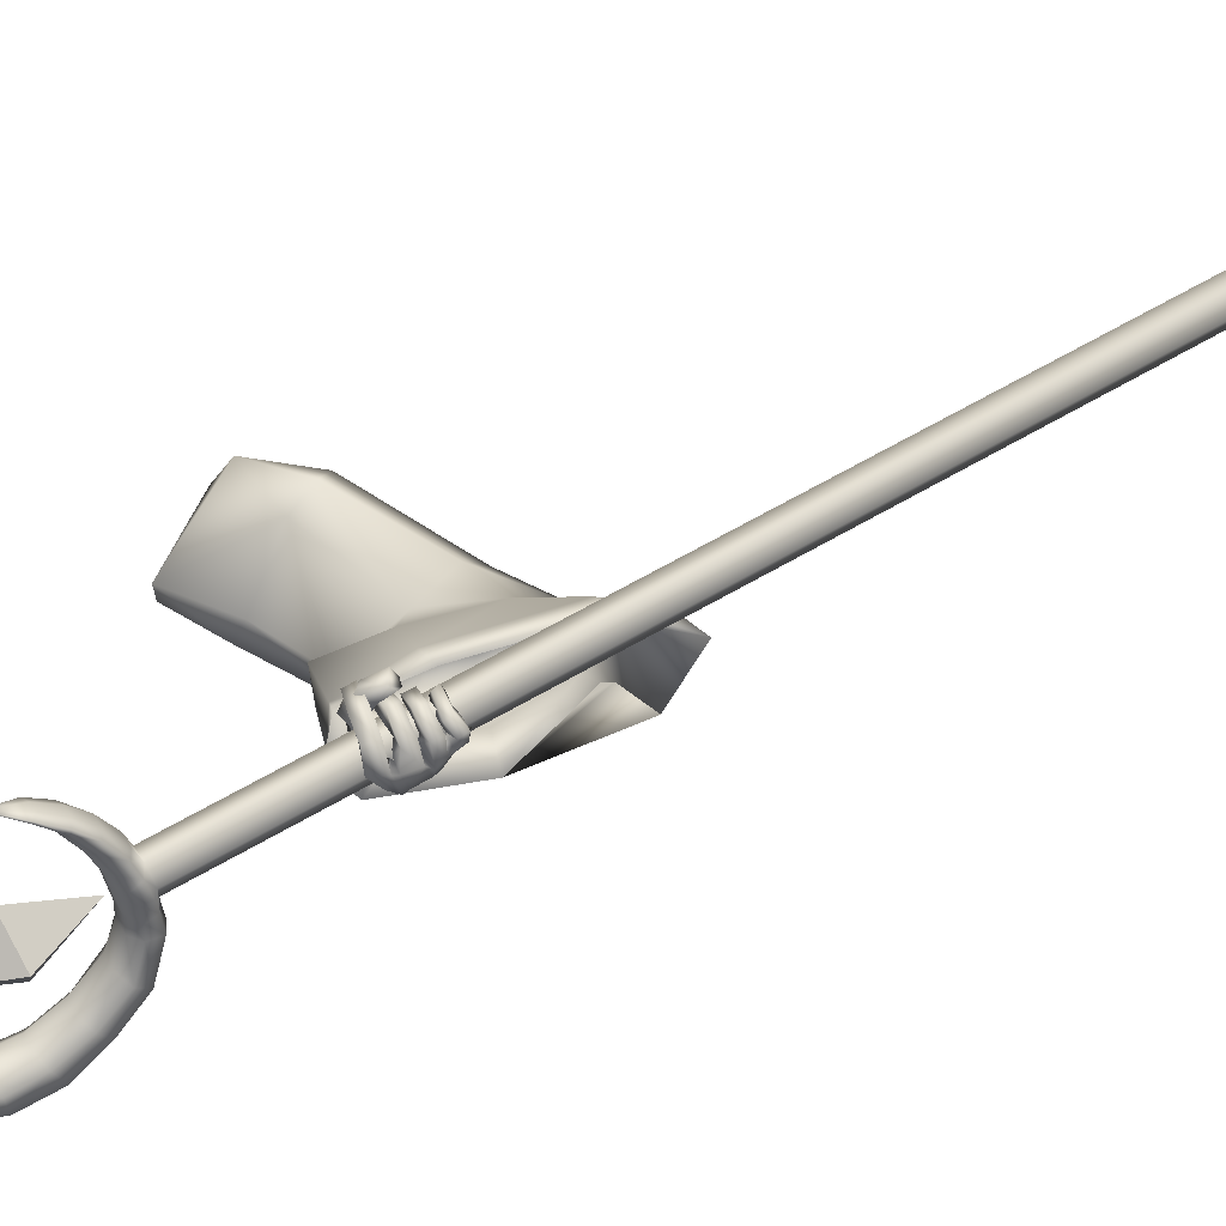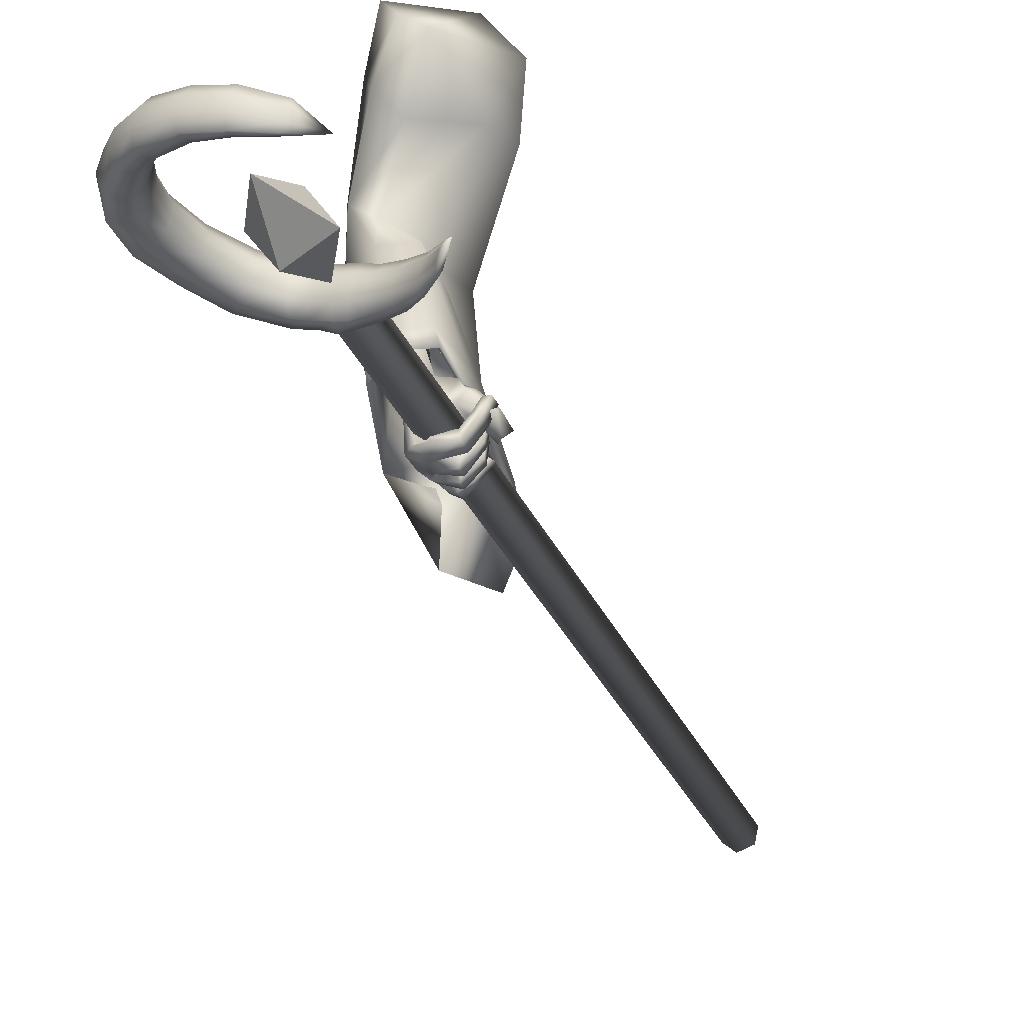
<metadata>
{"format":"obj","ext":"obj","renderer":"f3d","projection":"perspective","resolution":1024,"background":"white","views":[{"elev":-67.5,"azim":-69.8,"up":"+Z"},{"elev":-55.9,"azim":-158.1,"up":"+Z"}]}
</metadata>
<code>
o LowPoly_Warlock.000_Plane.005
v 0.2841 0.489 -0.07465
v 0.2059 0.2469 -0.07129
v 0.1583 0.3406 -0.02233
v 0.2027 0.3982 0.0409
v 0.3124 0.485 -0.004187
v 0.2464 0.4736 -0.1174
v 0.3498 0.2172 -0.3936
v 0.3579 0.2473 -0.2891
v 0.353 0.2634 -0.4134
v 0.3554 0.274 -0.2995
v 0.3444 0.1953 -0.5228
v 0.3751 0.22 -0.5499
v 0.4143 0.2138 -0.4103
v 0.4166 0.2457 -0.3163
v 0.38 0.1652 -0.5304
v 0.4059 0.2541 -0.4177
v 0.4112 0.2677 -0.3207
v 0.3895 0.1995 -0.5153
v 0.3447 0.1612 -0.6507
v 0.3735 0.1901 -0.6504
v 0.3345 0.08749 -0.5947
v 0.3555 0.08522 -0.5924
v 0.3733 0.1104 -0.6096
v 0.3347 0.08835 -0.6188
v 0.347 0.08287 -0.6341
v 0.3209 0.09422 -0.6106
v 0.3243 0.09281 -0.626
v 0.3088 0.09898 -0.5941
v 0.2974 0.09983 -0.6013
v 0.3679 0.1038 -0.6061
v 0.3344 0.1077 -0.6157
v 0.3497 0.09865 -0.6394
v 0.3282 0.1057 -0.635
v 0.3007 0.1109 -0.606
v 0.3466 0.09156 -0.6124
v 0.3415 0.1097 -0.6259
v 0.324 0.1151 -0.6197
v 0.3054 0.1158 -0.6026
v 0.3633 0.09113 -0.6237
v 0.367 0.1075 -0.6288
v 0.3438 0.1103 -0.6236
v 0.3685 0.1168 -0.6331
v 0.3434 0.1205 -0.6186
v 0.3372 0.1065 -0.6495
v 0.3334 0.1148 -0.6264
v 0.3042 0.1148 -0.6262
v 0.3163 0.1194 -0.6113
v 0.2951 0.1266 -0.5935
v 0.3098 0.1354 -0.5892
v 0.3003 0.1325 -0.6311
v 0.2944 0.1438 -0.601
v 0.3126 0.1372 -0.6248
v 0.3061 0.1461 -0.5958
v 0.3355 0.1233 -0.6588
v 0.3299 0.1336 -0.6395
v 0.3715 0.1319 -0.6452
v 0.3436 0.1434 -0.6293
v 0.3636 0.1403 -0.6475
v 0.3465 0.149 -0.6278
v 0.3258 0.1326 -0.6634
v 0.3268 0.1431 -0.6387
v 0.2916 0.1406 -0.6266
v 0.3116 0.1489 -0.624
v 0.2865 0.1556 -0.5935
v 0.2968 0.1649 -0.5946
v 0.3053 0.1653 -0.6376
v 0.2916 0.1773 -0.6045
v 0.2904 0.1569 -0.6399
v 0.2762 0.1716 -0.6067
v 0.3256 0.1519 -0.6714
v 0.3194 0.1588 -0.6492
v 0.3405 0.1699 -0.6436
v 0.3578 0.1652 -0.6637
v 0.3355 0.1748 -0.6419
v 0.3515 0.1721 -0.6719
v 0.3114 0.1723 -0.6475
v 0.3067 0.1661 -0.6683
v 0.293 0.1779 -0.6239
v 0.278 0.1718 -0.6349
v 0.2773 0.186 -0.6011
v 0.2614 0.1809 -0.6068
v 0.2894 0.1976 -0.631
v 0.2758 0.201 -0.6101
v 0.2806 0.1965 -0.6377
v 0.2631 0.1994 -0.611
v 0.3082 0.1943 -0.6545
v 0.3075 0.1901 -0.6742
v 0.3401 0.2009 -0.6557
v 0.345 0.2001 -0.6684
v 0.3867 0.1404 -0.6269
v 0.383 0.1281 -0.6204
v 0.3865 0.1665 -0.6402
v 0.3876 0.1761 -0.6451
v 0.3627 0.1895 -0.6523
v 0.3447 0.1546 -0.6443
v 0.3424 0.1411 -0.6341
v 0.3411 0.1335 -0.6296
v 0.3382 0.2053 -0.5289
v 0.3766 0.2122 -0.5861
v 0.2949 0.1817 -0.5884
v 0.37 0.2012 -0.6216
v 0.338 0.2237 -0.5591
v 0.2989 0.2046 -0.5739
v 0.2788 0.1805 -0.602
v 0.2806 0.2049 -0.5961
v 0.2711 0.1701 -0.5975
v 0.2617 0.1765 -0.6082
v 0.2733 0.1369 -0.6042
v 0.2572 0.1411 -0.6116
v 0.3203 0.1811 -0.6188
v 0.3016 0.183 -0.6134
v 0.2911 0.1662 -0.6115
v 0.2668 0.1821 -0.6245
v 0.282 0.1361 -0.6157
v 0.2696 0.1482 -0.6297
v 0.288 0.1684 -0.6274
v 0.2793 0.1385 -0.6277
v 0.2908 0.2152 -0.6037
v 0.2965 0.1811 -0.6167
v 0.3073 0.2051 -0.6148
v 0.3315 0.2066 -0.619
v 0.3013 0.2148 -0.5715
v 0.3684 0.2166 -0.5291
v 0.4537 0.1459 -0.2901
v 0.4572 0.09171 -0.5245
v 0.457 0.1057 -0.4555
v 0.3998 -0.1744 -0.4732
v 0.3775 -0.1334 -0.3978
v 0.3941 -0.02432 -0.2775
v 0.2177 0.2366 -0.02052
v 0.3632 0.08243 -0.1257
v 0.369 0.2683 -0.5478
v 0.3859 0.3015 -0.3232
v 0.371 0.2677 -0.5009
v 0.4288 0.3064 -0.1952
v 0.3525 0.4152 -0.1134
v 0.3119 0.1099 -0.5132
v 0.3376 -0.1008 -0.4752
v 0.458 -0.09396 -0.4956
v 0.4151 0.2391 -0.5582
v 0.3173 0.2369 -0.5243
v 0.336 -0.05824 -0.4014
v 0.342 0.04704 -0.3037
v 0.3315 0.1059 -0.1636
v 0.3178 0.1434 -0.4253
v 0.4357 -0.05211 -0.4129
v 0.4237 0.2351 -0.4795
v 0.322 0.2464 -0.4844
v 0.3321 0.1815 -0.2991
v 0.327 0.2869 -0.329
v 0.441 0.05866 -0.2728
v 0.4538 0.2469 -0.314
v 0.4055 0.1493 -0.1174
v 0.3542 0.1771 -0.1955
v 0.3887 0.2875 -0.2255
v 0.4427 0.2825 -0.134
v 0.3166 0.3771 -0.1511
v 0.2341 0.2974 -0.085
v 0.2798 0.3056 -0.009429
v 0.3697 0.4042 -0.0409
v 0.4303 0.1332 -0.2823
v 0.4465 0.1061 -0.4002
v 0.3889 -0.06728 -0.3583
v 0.396 0.03541 -0.2751
v 0.4096 0.2199 -0.3018
v 0.3842 0.2235 -0.4331
v 0.3588 -0.01282 -0.3609
v 0.3661 0.07641 -0.2901
v 0.3457 0.1334 -0.3783
v 0.4311 -0.008371 -0.3692
v 0.4224 0.1998 -0.4175
v 0.3487 0.208 -0.4211
v 0.3601 0.1538 -0.2877
v 0.3755 0.2158 -0.3058
v 0.4229 0.08307 -0.2724
v 0.4303 0.1912 -0.296
v 0.3062 -0.9431 -0.1231
v 0.3369 -0.9453 -0.127
v 0.3484 -0.9565 -0.1535
v 0.3292 -0.9656 -0.1761
v 0.2985 -0.9635 -0.1722
v 0.287 -0.9522 -0.1457
v 0.3294 0.4522 -0.7044
v 0.3601 0.4501 -0.7083
v 0.3716 0.4388 -0.7349
v 0.3523 0.4297 -0.7575
v 0.3216 0.4319 -0.7536
v 0.3101 0.4431 -0.727
v 0.3902 0.4563 -0.6979
v 0.4017 0.445 -0.7245
v 0.4539 0.4993 -0.6886
v 0.4654 0.488 -0.7151
v 0.5023 0.5595 -0.6936
v 0.5135 0.5486 -0.7194
v 0.526 0.6232 -0.7098
v 0.5375 0.6119 -0.7364
v 0.5235 0.6916 -0.7399
v 0.535 0.6803 -0.7665
v 0.5022 0.7445 -0.7716
v 0.5137 0.7333 -0.7982
v 0.4698 0.7763 -0.8007
v 0.4802 0.7661 -0.8249
v 0.4259 0.8006 -0.8303
v 0.4362 0.7905 -0.8541
v 0.3663 0.809 -0.8609
v 0.3758 0.7997 -0.8828
v 0.3139 0.7989 -0.8805
v 0.3226 0.7904 -0.9007
v 0.2574 0.7689 -0.8952
v 0.2642 0.7622 -0.9109
v 0.2257 0.4944 -0.7906
v 0.1701 0.5391 -0.8463
v 0.2981 0.4806 -0.7502
v 0.3638 0.4895 -0.7235
v 0.4218 0.5277 -0.7145
v 0.4526 0.5822 -0.7248
v 0.4661 0.6831 -0.7612
v 0.4269 0.7467 -0.8067
v 0.3522 0.7781 -0.8539
v 0.2671 0.76 -0.8873
v 0.2264 0.7253 -0.9009
v 0.2739 0.7533 -0.903
v 0.3617 0.7688 -0.8758
v 0.4374 0.7364 -0.8309
v 0.4776 0.6719 -0.7877
v 0.4638 0.5712 -0.7506
v 0.4333 0.5164 -0.7411
v 0.3753 0.4783 -0.75
v 0.3082 0.4706 -0.7737
v 0.2951 0.4346 -0.7641
v 0.285 0.4446 -0.7406
v 0.2566 0.4472 -0.7849
v 0.2472 0.4565 -0.7631
v 0.228 0.4658 -0.8031
v 0.2199 0.4738 -0.7843
v 0.2014 0.4917 -0.8232
v 0.1948 0.4982 -0.8079
v 0.2338 0.4865 -0.8094
v 0.38 0.4386 -0.7574
v 0.3301 0.4325 -0.7764
v 0.4101 0.4456 -0.7473
v 0.4686 0.4861 -0.7392
v 0.5068 0.5463 -0.7469
v 0.533 0.6078 -0.7635
v 0.5332 0.6706 -0.7894
v 0.5094 0.7174 -0.8193
v 0.4765 0.7508 -0.844
v 0.4402 0.776 -0.8698
v 0.3796 0.7862 -0.8972
v 0.3259 0.7763 -0.9132
v 0.2716 0.7551 -0.9203
v 0.2764 0.7508 -0.9164
v 0.3717 0.7688 -0.8932
v 0.4564 0.7368 -0.8469
v 0.5062 0.6667 -0.7994
v 0.4867 0.5577 -0.7604
v 0.4544 0.5011 -0.7517
v 0.3834 0.4568 -0.7637
v 0.3154 0.4506 -0.7854
v 0.3026 0.4352 -0.7843
v 0.2636 0.4477 -0.8037
v 0.234 0.4663 -0.8193
v 0.2063 0.4921 -0.8363
v 0.2396 0.4705 -0.8187
v 0.1966 0.5142 -0.8139
v 0.2032 0.5078 -0.8292
v 0.2079 0.4957 -0.8372
v 0.2634 0.4841 -0.7678
v 0.2728 0.4748 -0.7896
v 0.2795 0.4562 -0.8005
v 0.3575 0.4331 -0.7725
v 0.3165 0.4829 -0.7412
v 0.328 0.4717 -0.7677
v 0.3361 0.4497 -0.7811
v 0.3367 0.4858 -0.7336
v 0.3482 0.4745 -0.7602
v 0.3563 0.4527 -0.7737
v 0.3859 0.4981 -0.7175
v 0.3974 0.4868 -0.7441
v 0.4055 0.4661 -0.758
v 0.4693 0.638 -0.7407
v 0.4808 0.6267 -0.7673
v 0.5041 0.6146 -0.7783
v 0.4539 0.7137 -0.7794
v 0.4654 0.7025 -0.8059
v 0.4887 0.6988 -0.8206
v 0.4035 0.7646 -0.8252
v 0.4138 0.7545 -0.849
v 0.4291 0.7532 -0.8649
v 0.3024 0.7733 -0.8746
v 0.3112 0.7648 -0.8948
v 0.3215 0.765 -0.9103
v 0.3526 0.4695 -0.693
v 0.3034 0.4626 -0.7114
v 0.3804 0.4768 -0.6841
v 0.4358 0.5161 -0.6767
v 0.4782 0.5736 -0.684
v 0.5005 0.6359 -0.6995
v 0.4994 0.6976 -0.7261
v 0.4818 0.7453 -0.7539
v 0.4503 0.7758 -0.7844
v 0.413 0.7997 -0.8115
v 0.356 0.8086 -0.843
v 0.3048 0.7994 -0.8643
v 0.2548 0.7716 -0.8817
v 0.2182 0.4951 -0.7751
v 0.287 0.4782 -0.7302
v 0.3543 0.4867 -0.6996
v 0.4229 0.5275 -0.6871
v 0.4602 0.5842 -0.6963
v 0.4732 0.6937 -0.7358
v 0.4309 0.7623 -0.7871
v 0.3485 0.7921 -0.8393
v 0.2597 0.7671 -0.8776
v 0.281 0.4617 -0.7259
v 0.2448 0.4711 -0.7483
v 0.2153 0.4849 -0.772
v 0.1905 0.5077 -0.7984
v 0.1912 0.5143 -0.8009
v 0.2518 0.4831 -0.7504
v 0.3062 0.4801 -0.7176
v 0.3279 0.4815 -0.7074
v 0.3786 0.4942 -0.6922
v 0.4778 0.6419 -0.7118
v 0.4573 0.7297 -0.7578
v 0.4011 0.7804 -0.8088
v 0.2986 0.7855 -0.8611
v 0.3275 0.4645 -0.6984
v 0.3228 0.6076 -0.7425
v 0.3651 0.5661 -0.8404
v 0.2881 0.5784 -0.8138
v 0.3461 0.6861 -0.8343
v 0.3428 0.4865 -0.7511
v 0.4009 0.5941 -0.7716
f 332 331 329
f 333 334 329
f 334 333 330
f 331 332 330
f 332 334 330
f 333 331 330
f 334 332 329
f 331 333 329
f 7 10 9
f 9 98 11
f 11 13 7
f 7 14 8
f 9 18 123
f 9 17 16
f 18 13 15
f 16 14 13
f 110 97 100
f 11 98 100
f 15 30 18
f 18 91 123
f 15 21 22
f 35 25 39
f 24 27 25
f 26 29 27
f 39 32 40
f 32 27 33
f 27 34 33
f 35 36 24
f 24 37 26
f 26 38 28
f 37 34 38
f 28 34 29
f 33 36 32
f 31 35 21
f 30 39 40
f 22 35 39
f 41 32 36
f 41 42 40
f 41 31 43
f 42 45 44
f 45 46 44
f 47 48 46
f 48 50 46
f 47 53 49
f 51 52 50
f 49 51 48
f 52 45 55
f 46 54 44
f 50 55 54
f 42 54 56
f 43 55 45
f 57 54 55
f 57 58 56
f 58 61 60
f 61 62 60
f 63 64 62
f 63 67 65
f 67 68 69
f 69 62 64
f 60 68 70
f 68 71 70
f 63 71 66
f 61 72 71
f 58 70 73
f 72 70 71
f 72 75 73
f 74 77 75
f 76 79 77
f 78 81 79
f 78 83 80
f 79 85 84
f 84 83 82
f 80 85 81
f 76 82 78
f 77 84 87
f 84 86 87
f 74 86 76
f 75 87 89
f 87 88 89
f 40 23 30
f 91 42 56
f 90 56 58
f 92 58 73
f 93 73 75
f 75 20 93
f 94 89 88
f 94 74 19
f 72 19 74
f 59 95 72
f 57 96 59
f 97 43 31
f 65 69 64
f 121 101 94
f 101 20 94
f 98 103 100
f 99 98 12
f 100 105 104
f 104 107 106
f 106 109 108
f 119 100 104
f 104 112 111
f 108 112 106
f 107 115 109
f 115 116 117
f 117 112 114
f 115 114 109
f 105 113 107
f 113 120 116
f 116 111 112
f 104 111 119
f 119 111 110
f 120 110 111
f 94 110 121
f 118 103 122
f 103 102 122
f 98 99 102
f 120 122 121
f 93 20 99
f 93 123 92
f 92 123 90
f 90 123 91
f 23 18 30
f 7 8 10
f 11 7 9
f 9 12 98
f 11 15 13
f 7 13 14
f 123 12 9
f 9 16 18
f 9 10 17
f 18 16 13
f 16 17 14
f 21 15 31
f 11 100 15
f 110 19 95
f 110 95 96
f 15 100 97
f 97 31 15
f 110 96 97
f 15 22 30
f 18 23 91
f 35 24 25
f 24 26 27
f 26 28 29
f 39 25 32
f 32 25 27
f 27 29 34
f 35 41 36
f 24 36 37
f 26 37 38
f 37 33 34
f 28 38 34
f 33 37 36
f 31 41 35
f 30 22 39
f 22 21 35
f 41 40 32
f 41 43 42
f 42 43 45
f 45 47 46
f 47 49 48
f 48 51 50
f 47 52 53
f 51 53 52
f 49 53 51
f 52 47 45
f 46 50 54
f 50 52 55
f 42 44 54
f 43 57 55
f 57 56 54
f 57 59 58
f 58 59 61
f 61 63 62
f 63 65 64
f 63 66 67
f 67 66 68
f 69 68 62
f 60 62 68
f 68 66 71
f 63 61 71
f 61 59 72
f 58 60 70
f 72 73 70
f 72 74 75
f 74 76 77
f 76 78 79
f 78 80 81
f 78 82 83
f 79 81 85
f 84 85 83
f 80 83 85
f 76 86 82
f 77 79 84
f 84 82 86
f 74 88 86
f 75 77 87
f 87 86 88
f 40 42 23
f 91 23 42
f 90 91 56
f 92 90 58
f 93 92 73
f 75 89 20
f 94 20 89
f 94 88 74
f 72 95 19
f 59 96 95
f 57 97 96
f 97 57 43
f 65 67 69
f 101 99 20
f 98 102 103
f 100 103 105
f 104 105 107
f 106 107 109
f 119 110 100
f 104 106 112
f 108 114 112
f 107 113 115
f 115 113 116
f 117 116 112
f 108 109 114
f 115 117 114
f 105 118 113
f 113 118 120
f 116 120 111
f 120 121 110
f 94 19 110
f 118 105 103
f 101 121 99
f 120 118 122
f 122 102 121
f 99 121 102
f 99 12 123
f 123 93 99
f 126 152 124
f 125 147 126
f 144 130 2
f 144 129 131
f 142 129 143
f 138 128 142
f 160 1 5
f 156 136 160
f 152 135 156
f 147 133 152
f 140 134 147
f 148 137 145
f 137 142 145
f 128 139 146
f 146 125 126
f 134 141 148
f 3 158 2
f 154 2 158
f 154 143 144
f 145 143 149
f 150 145 149
f 129 146 151
f 151 126 124
f 134 150 133
f 131 151 153
f 155 149 154
f 133 155 135
f 151 124 153
f 130 153 159
f 155 158 157
f 159 156 160
f 135 157 136
f 6 158 3
f 136 6 1
f 3 159 4
f 159 5 4
f 162 176 171
f 125 171 140
f 164 167 168
f 163 138 167
f 165 171 176
f 166 140 171
f 172 137 141
f 167 137 169
f 163 139 127
f 170 125 139
f 166 141 132
f 168 169 173
f 174 169 172
f 164 170 163
f 175 162 170
f 174 166 165
f 168 173 161
f 3 2 130
f 1 6 4
f 126 147 152
f 125 140 147
f 144 131 130
f 144 143 129
f 142 128 129
f 138 127 128
f 160 136 1
f 156 135 136
f 152 133 135
f 147 134 133
f 140 132 134
f 148 141 137
f 137 138 142
f 128 127 139
f 146 139 125
f 134 132 141
f 154 144 2
f 154 149 143
f 145 142 143
f 150 148 145
f 129 128 146
f 151 146 126
f 134 148 150
f 131 129 151
f 155 150 149
f 133 150 155
f 156 153 124
f 124 152 156
f 130 131 153
f 155 154 158
f 159 153 156
f 135 155 157
f 6 157 158
f 136 157 6
f 3 130 159
f 159 160 5
f 162 161 176
f 125 162 171
f 164 163 167
f 163 127 138
f 165 166 171
f 166 132 140
f 172 169 137
f 167 138 137
f 163 170 139
f 170 162 125
f 166 172 141
f 168 167 169
f 174 173 169
f 164 175 170
f 175 161 162
f 174 172 166
f 165 176 174
f 161 175 168
f 164 168 175
f 173 174 176
f 176 161 173
f 3 4 6
f 5 1 4
f 177 181 179
f 177 188 182
f 181 186 180
f 179 184 178
f 181 188 187
f 180 185 179
f 178 183 177
f 179 178 177
f 177 182 181
f 181 180 179
f 177 183 188
f 181 187 186
f 179 185 184
f 181 182 188
f 180 186 185
f 178 184 183
f 185 187 184
f 183 184 187
f 185 186 187
f 187 188 183
f 185 189 184
f 189 192 191
f 191 194 193
f 194 195 193
f 196 197 195
f 198 199 197
f 199 202 201
f 202 203 201
f 203 206 205
f 205 208 207
f 207 210 209
f 188 230 187
f 231 232 230
f 233 234 232
f 235 236 234
f 236 237 212
f 287 223 288
f 278 227 279
f 285 218 224
f 222 220 221
f 275 228 276
f 282 217 225
f 290 222 291
f 266 211 238
f 269 213 229
f 215 226 227
f 209 210 221
f 210 250 251
f 273 259 229
f 221 252 222
f 232 260 230
f 196 243 244
f 269 264 238
f 206 248 249
f 221 210 251
f 292 223 291
f 236 212 263
f 192 241 242
f 289 224 288
f 202 246 247
f 266 267 212
f 286 225 285
f 234 261 232
f 198 244 245
f 208 249 250
f 283 226 282
f 187 260 240
f 192 243 194
f 256 227 226
f 204 247 248
f 280 228 279
f 236 262 234
f 190 239 241
f 200 245 246
f 238 267 266
f 212 265 266
f 263 212 267
f 263 264 262
f 229 270 269
f 238 268 269
f 261 264 270
f 260 270 259
f 186 240 271
f 186 239 185
f 277 273 276
f 229 272 273
f 258 276 228
f 273 275 276
f 240 259 274
f 271 274 277
f 239 277 258
f 257 279 227
f 214 279 228
f 241 258 280
f 242 280 257
f 243 257 256
f 255 282 225
f 226 281 282
f 244 256 283
f 245 283 255
f 254 285 224
f 217 285 225
f 246 255 286
f 247 286 254
f 253 288 223
f 224 287 288
f 248 254 289
f 249 289 253
f 252 291 222
f 219 291 223
f 250 253 292
f 251 292 252
f 252 221 251
f 197 298 195
f 212 319 265
f 231 316 233
f 189 293 184
f 207 303 205
f 199 299 197
f 319 211 265
f 233 317 235
f 214 323 278
f 268 307 213
f 191 295 189
f 207 305 304
f 217 325 284
f 275 308 214
f 219 327 290
f 307 272 213
f 201 300 199
f 278 309 215
f 237 317 318
f 215 310 216
f 306 268 211
f 191 297 296
f 281 311 217
f 209 221 305
f 212 237 318
f 321 275 272
f 203 301 201
f 284 312 218
f 287 313 219
f 195 297 193
f 188 315 231
f 290 314 220
f 216 324 281
f 205 302 203
f 218 326 287
f 220 314 221
f 183 294 188
f 183 293 328
f 212 318 319
f 318 306 319
f 320 317 316
f 320 315 307
f 294 307 315
f 294 322 321
f 322 293 308
f 295 308 293
f 296 323 295
f 297 309 296
f 298 310 297
f 299 324 298
f 300 311 299
f 301 325 300
f 302 312 301
f 303 326 302
f 304 313 303
f 305 327 304
f 314 305 221
f 185 190 189
f 189 190 192
f 191 192 194
f 194 196 195
f 196 198 197
f 198 200 199
f 199 200 202
f 202 204 203
f 203 204 206
f 205 206 208
f 207 208 210
f 188 231 230
f 231 233 232
f 233 235 234
f 235 237 236
f 287 219 223
f 278 215 227
f 285 284 218
f 275 214 228
f 282 281 217
f 290 220 222
f 266 265 211
f 269 268 213
f 215 216 226
f 210 208 250
f 273 274 259
f 232 261 260
f 196 194 243
f 269 270 264
f 206 204 248
f 292 253 223
f 192 190 241
f 289 254 224
f 202 200 246
f 286 255 225
f 234 262 261
f 198 196 244
f 208 206 249
f 283 256 226
f 187 230 260
f 192 242 243
f 256 257 227
f 204 202 247
f 280 258 228
f 236 263 262
f 190 185 239
f 200 198 245
f 238 264 267
f 263 267 264
f 229 259 270
f 238 211 268
f 261 262 264
f 260 261 270
f 186 187 240
f 186 271 239
f 277 274 273
f 229 213 272
f 258 277 276
f 273 272 275
f 240 260 259
f 271 240 274
f 239 271 277
f 257 280 279
f 214 278 279
f 241 239 258
f 242 241 280
f 243 242 257
f 255 283 282
f 226 216 281
f 244 243 256
f 245 244 283
f 254 286 285
f 217 284 285
f 246 245 255
f 247 246 286
f 253 289 288
f 224 218 287
f 248 247 254
f 249 248 289
f 252 292 291
f 219 290 291
f 250 249 253
f 251 250 292
f 197 299 298
f 231 315 316
f 189 295 293
f 207 304 303
f 199 300 299
f 319 306 211
f 233 316 317
f 214 308 323
f 268 320 307
f 191 296 295
f 207 209 305
f 217 311 325
f 275 322 308
f 219 313 327
f 307 321 272
f 201 301 300
f 278 323 309
f 237 235 317
f 215 309 310
f 306 320 268
f 191 193 297
f 281 324 311
f 321 322 275
f 203 302 301
f 284 325 312
f 287 326 313
f 195 298 297
f 188 294 315
f 290 327 314
f 216 310 324
f 205 303 302
f 218 312 326
f 183 328 294
f 183 184 293
f 318 317 306
f 320 306 317
f 320 316 315
f 294 321 307
f 294 328 322
f 322 328 293
f 295 323 308
f 296 309 323
f 297 310 309
f 298 324 310
f 299 311 324
f 300 325 311
f 301 312 325
f 302 326 312
f 303 313 326
f 304 327 313
f 305 314 327

</code>
